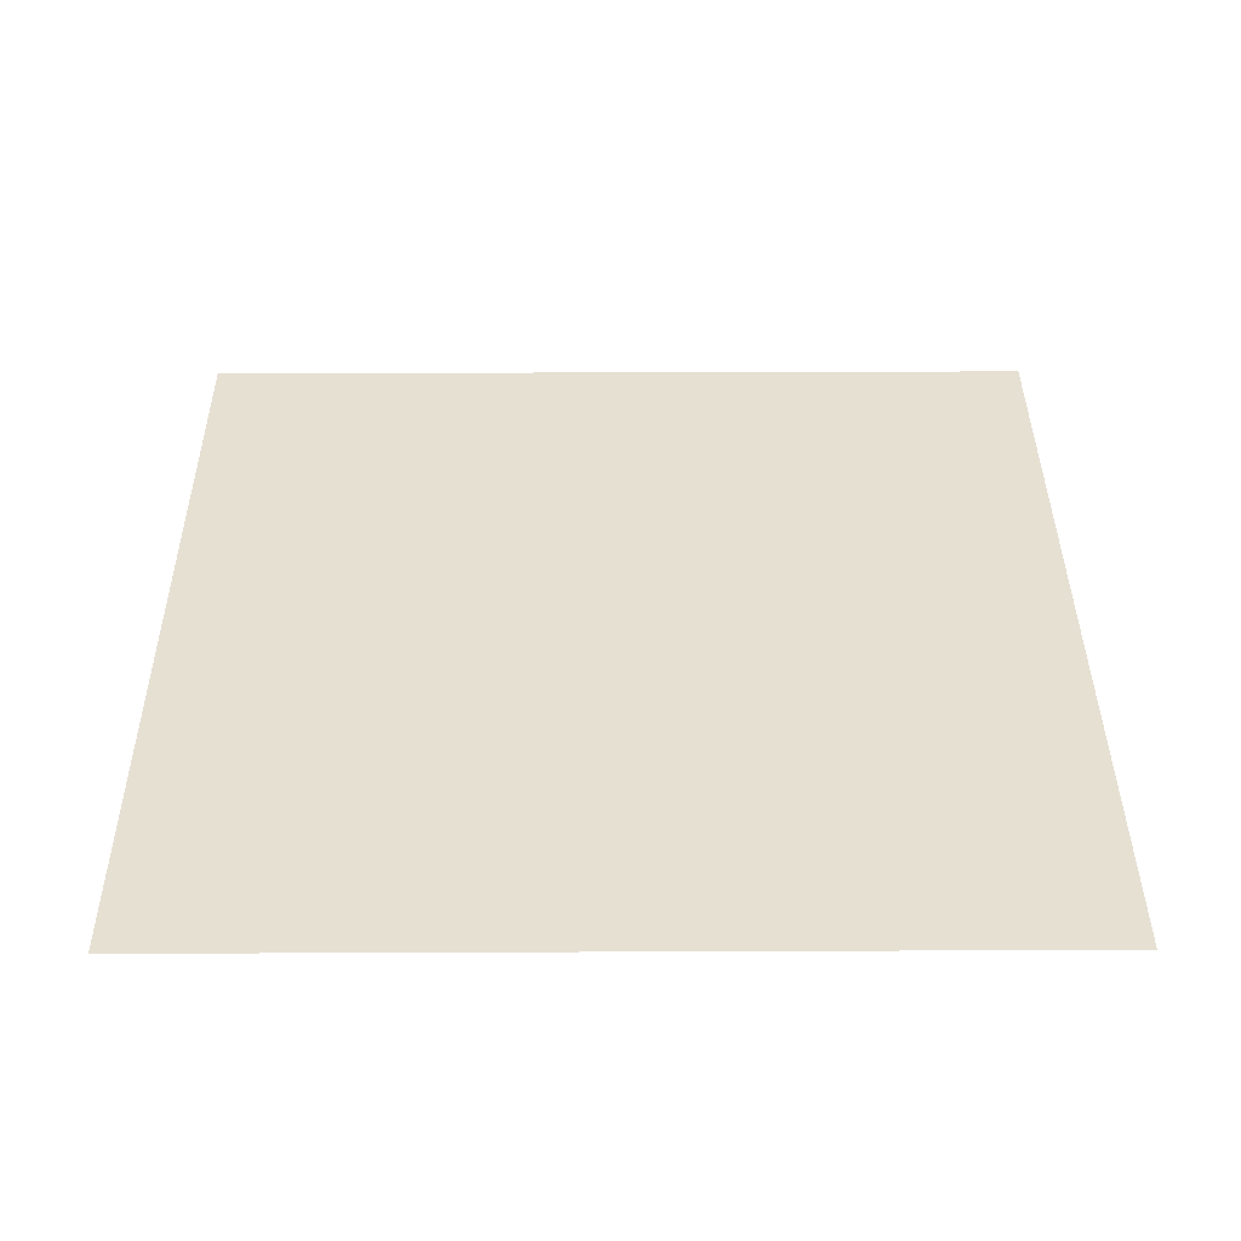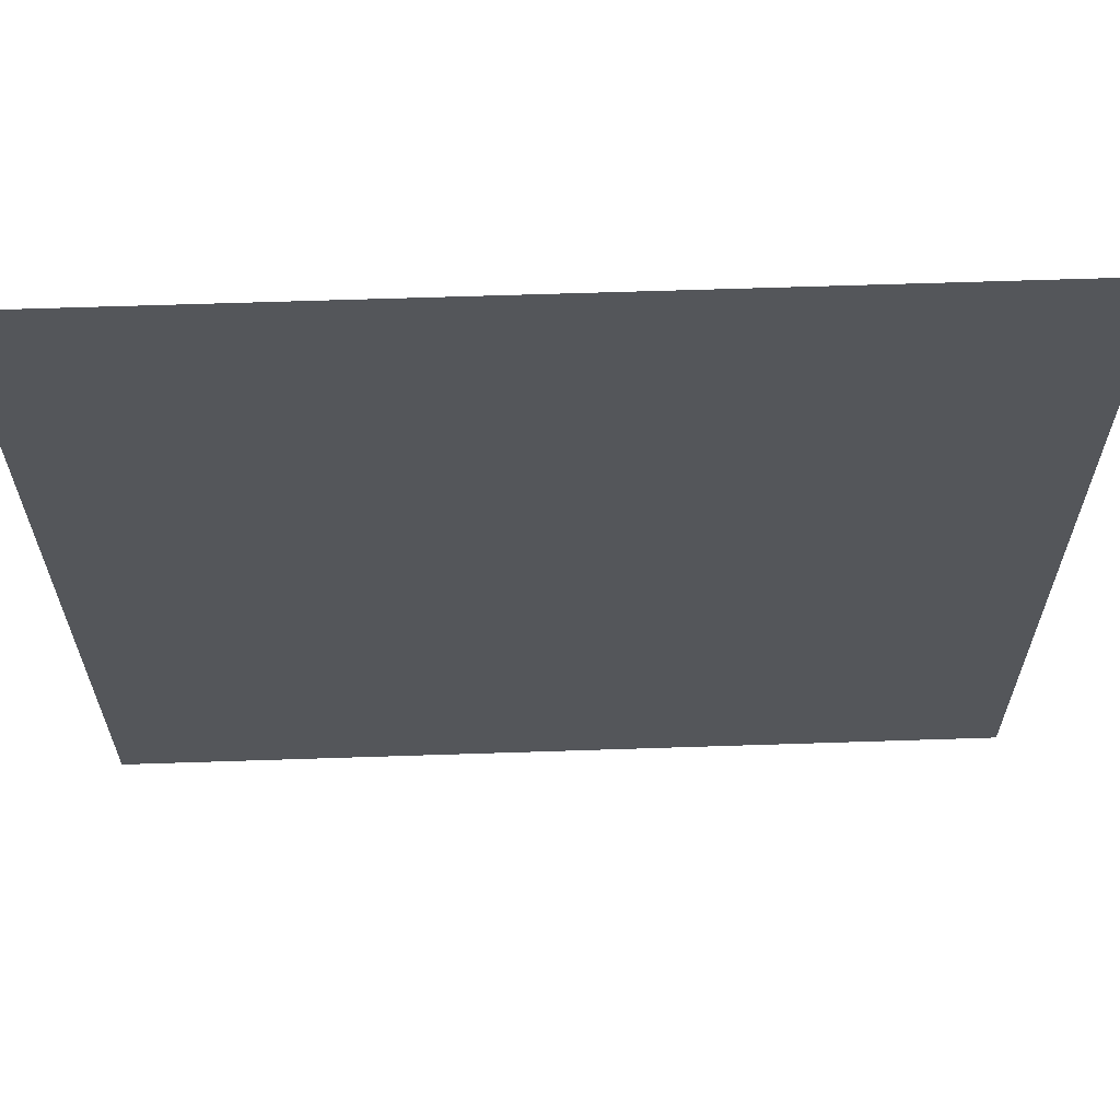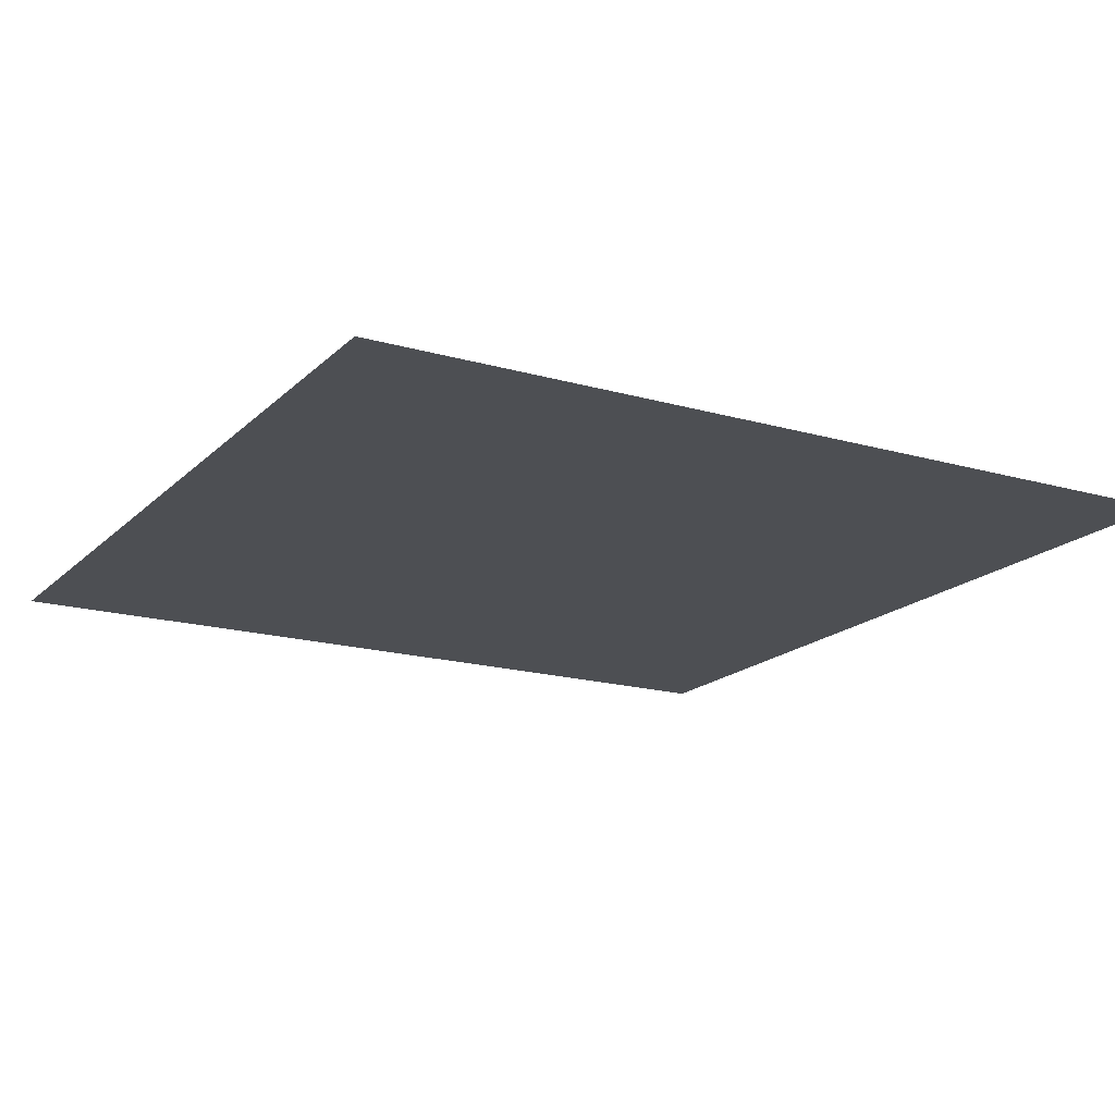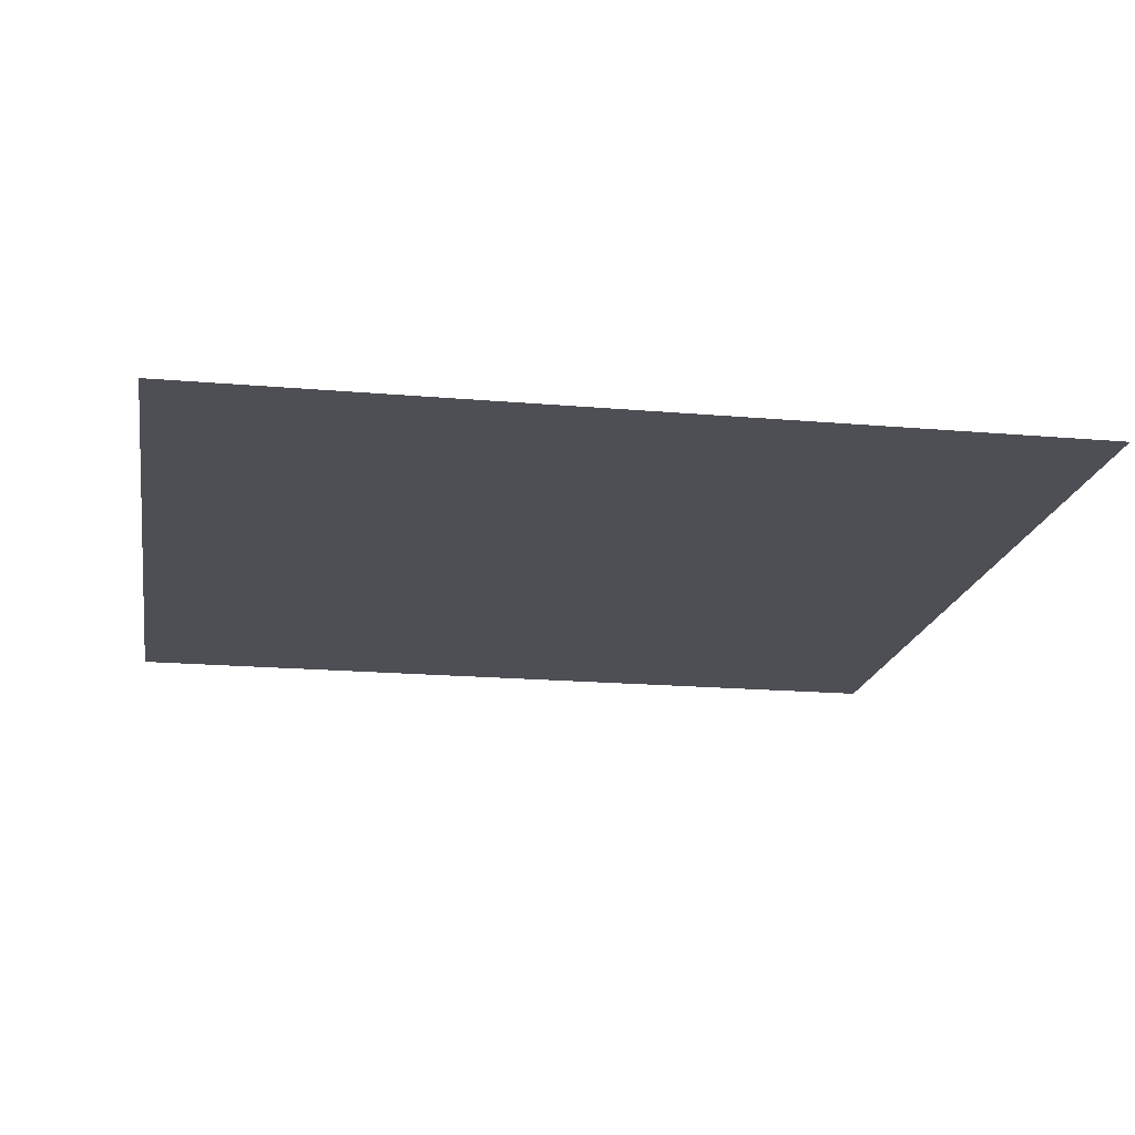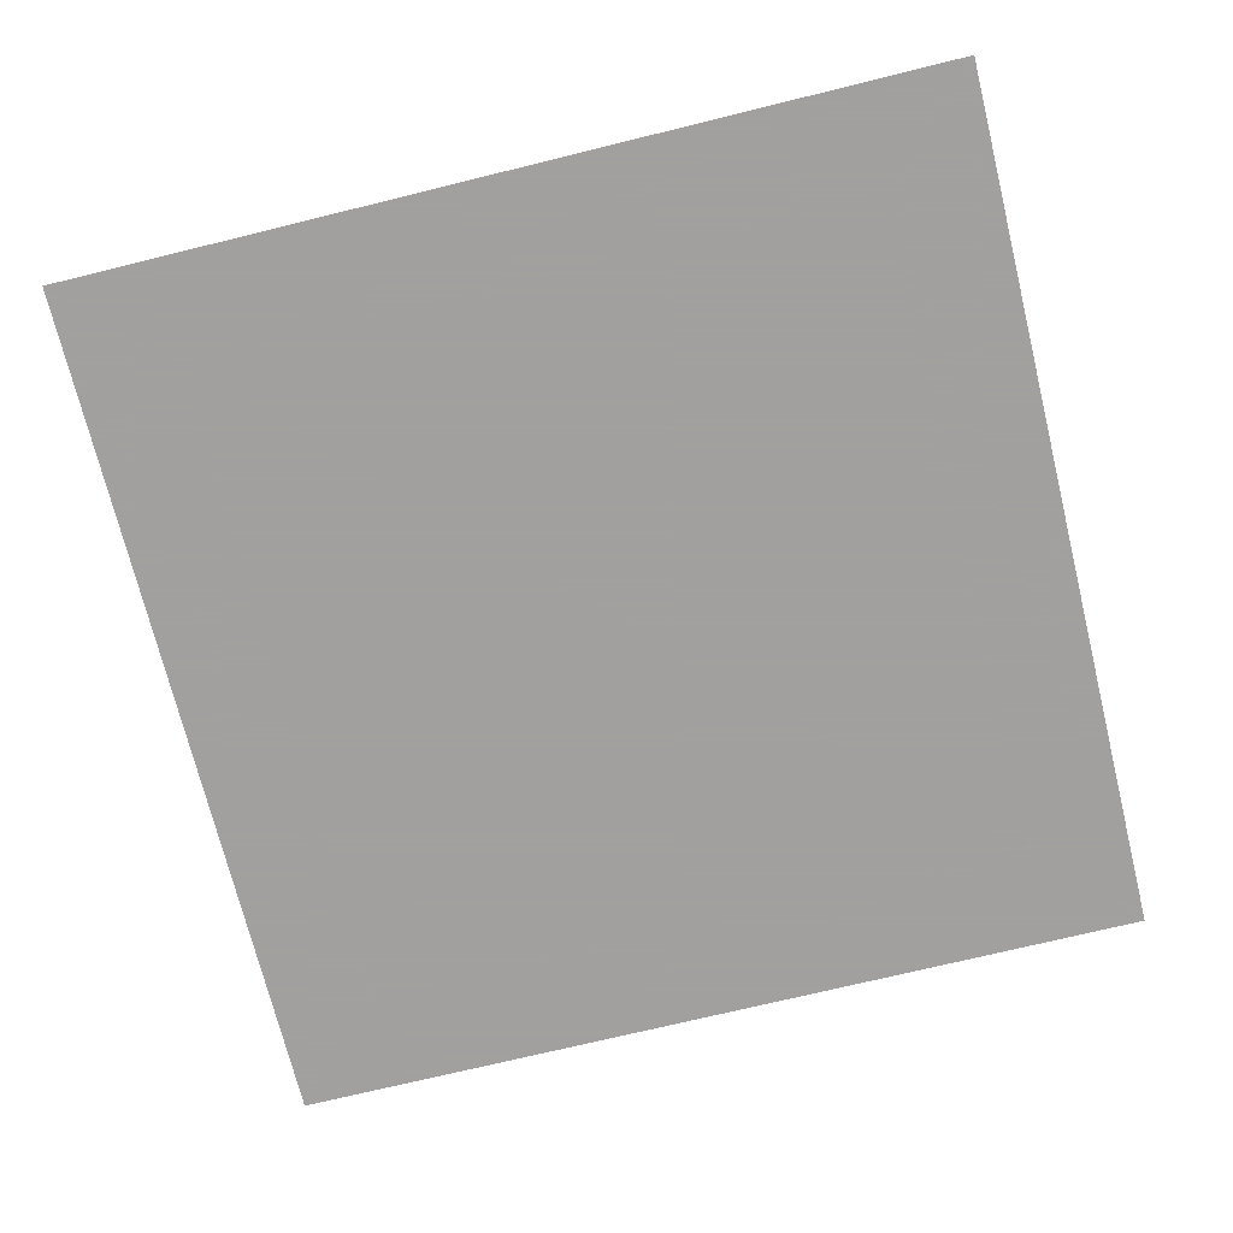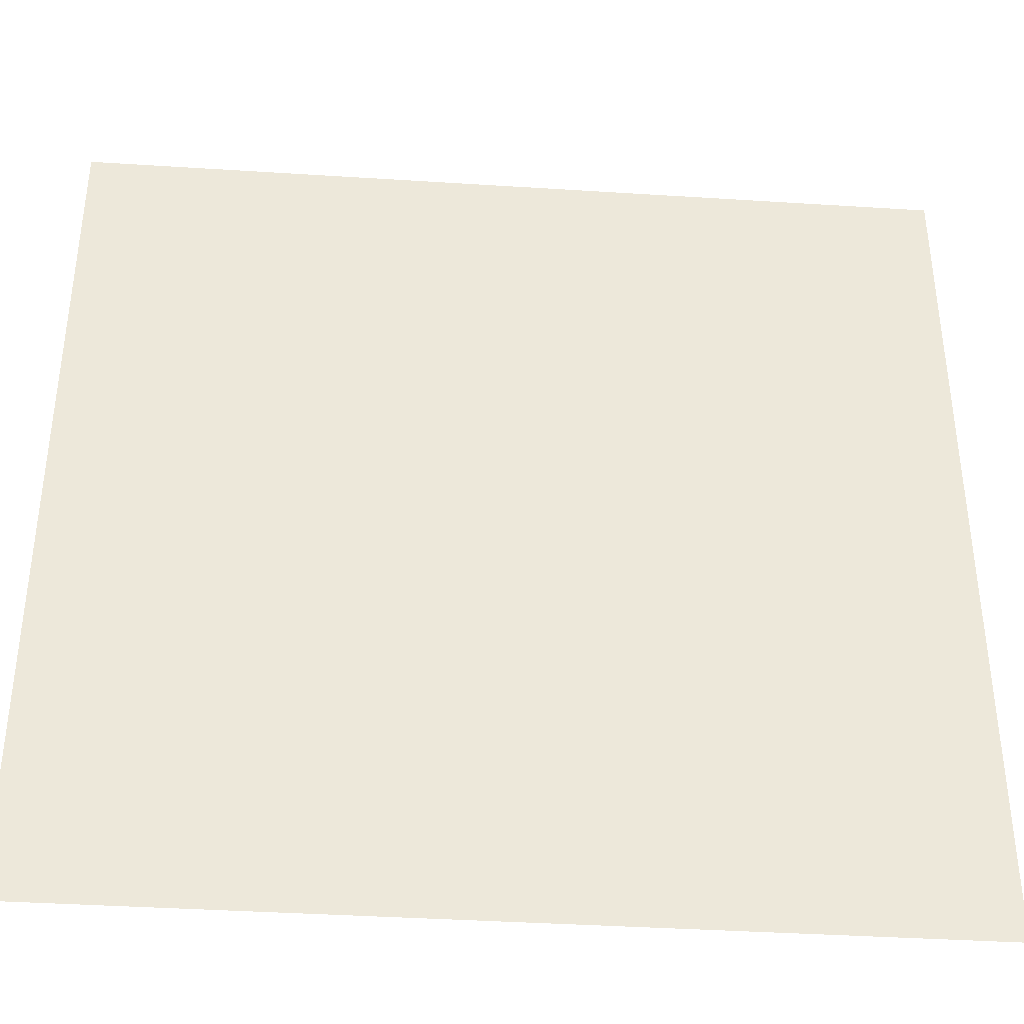
<metadata>
{"format":"obj","ext":"obj","renderer":"f3d","projection":"perspective","resolution":1024,"background":"white","views":[{"elev":38.3,"azim":-90.3,"up":"+Y"},{"elev":64.1,"azim":-1.9,"up":"+Z"},{"elev":-17.5,"azim":60.4,"up":"+Y"},{"elev":-18.3,"azim":-99.6,"up":"+Y"},{"elev":-71.9,"azim":103.8,"up":"+Y"},{"elev":-38.8,"azim":-4.6,"up":"+Z"}]}
</metadata>
<code>
v 0.07812 0 0.07812
v -0.07812 0 0.07812
v -0.07812 0 -0.07812
v 0.07812 0 -0.07812
v 0.1016 0 -0.1016
v 0.1016 0 0.1016
v -0.1016 0 0.1016
v -0.1016 0 -0.1016
f 1 2 3
f 1 3 4
f 1 4 5
f 1 5 6
f 1 6 2
f 2 6 7
f 2 7 3
f 3 7 8
f 3 8 4
f 4 8 5

</code>
